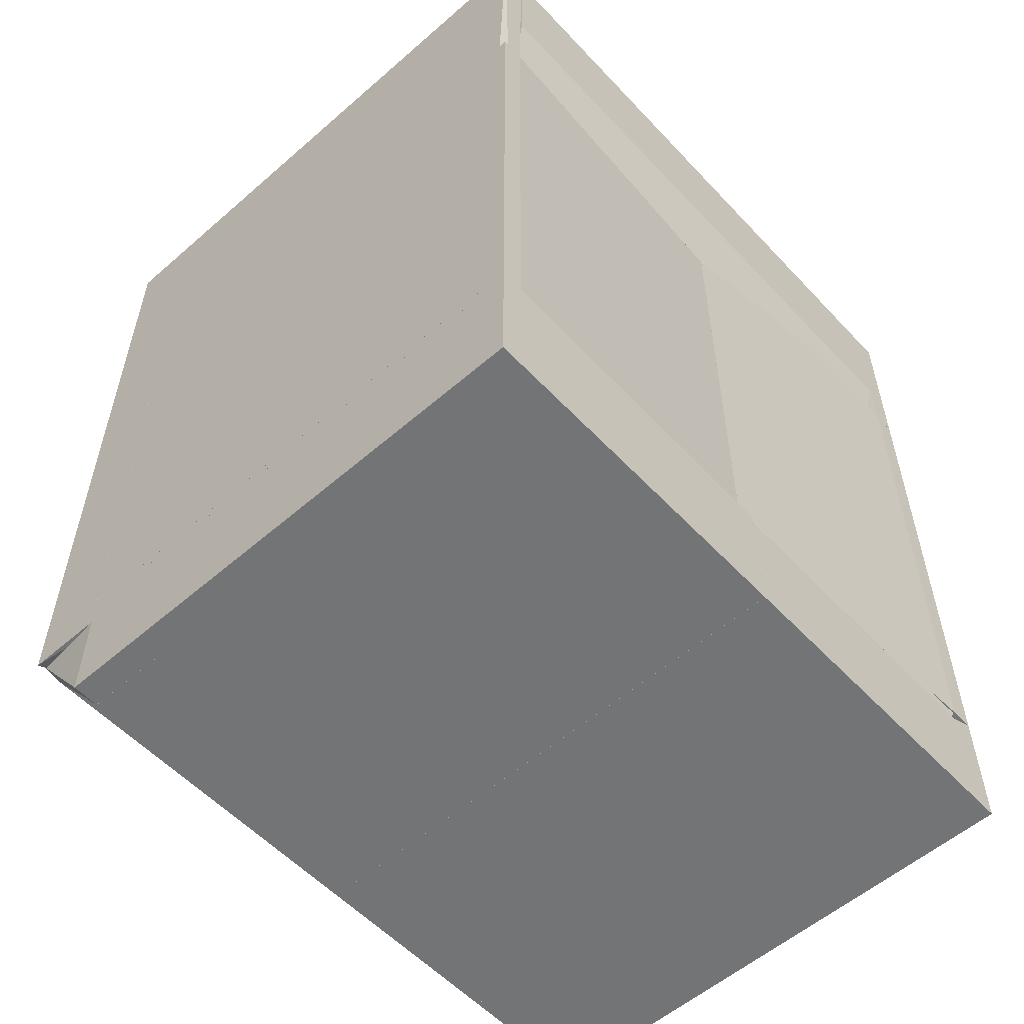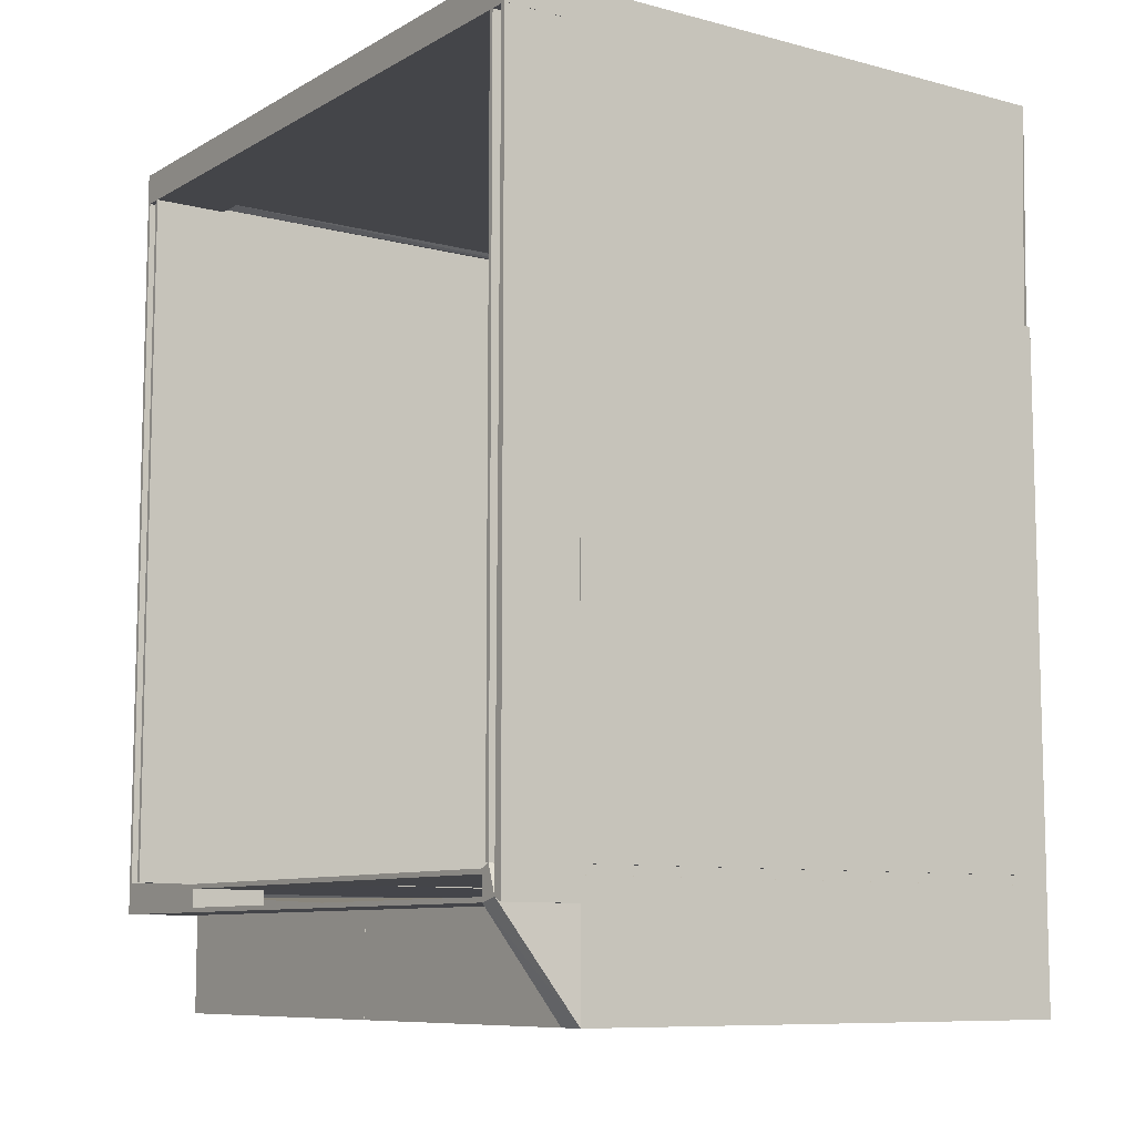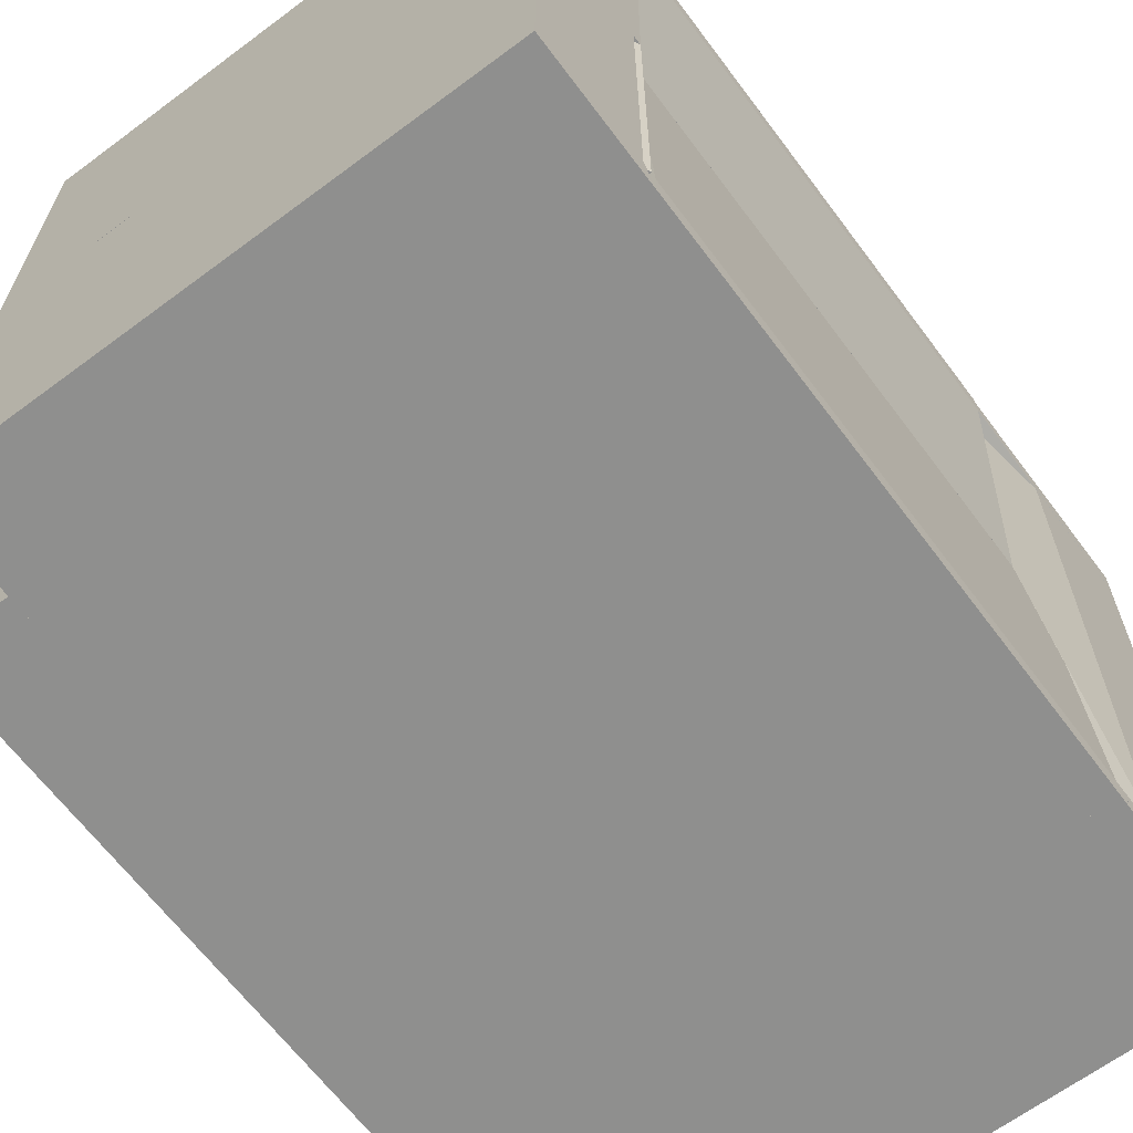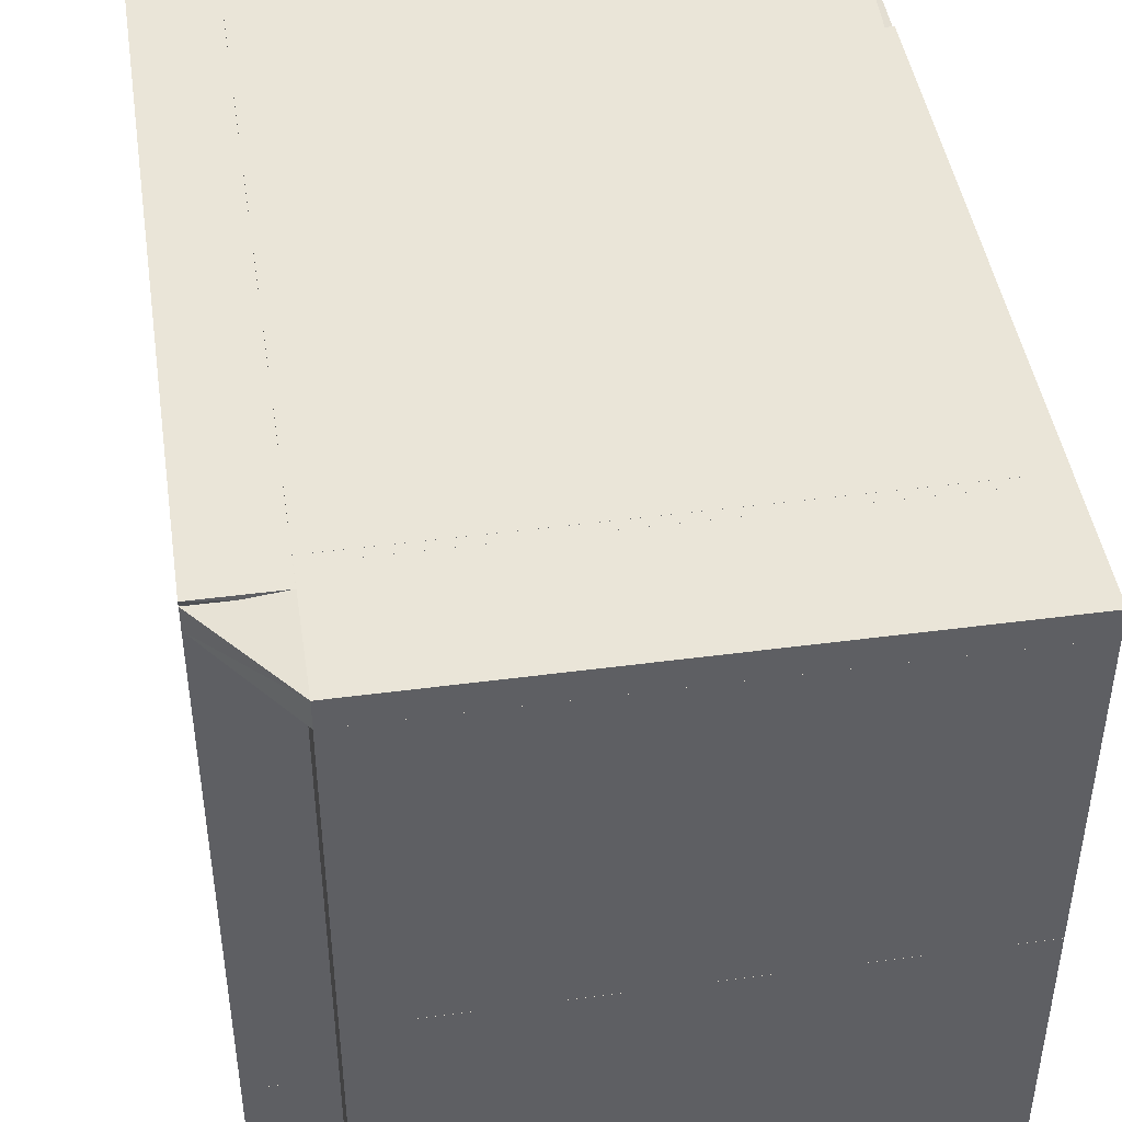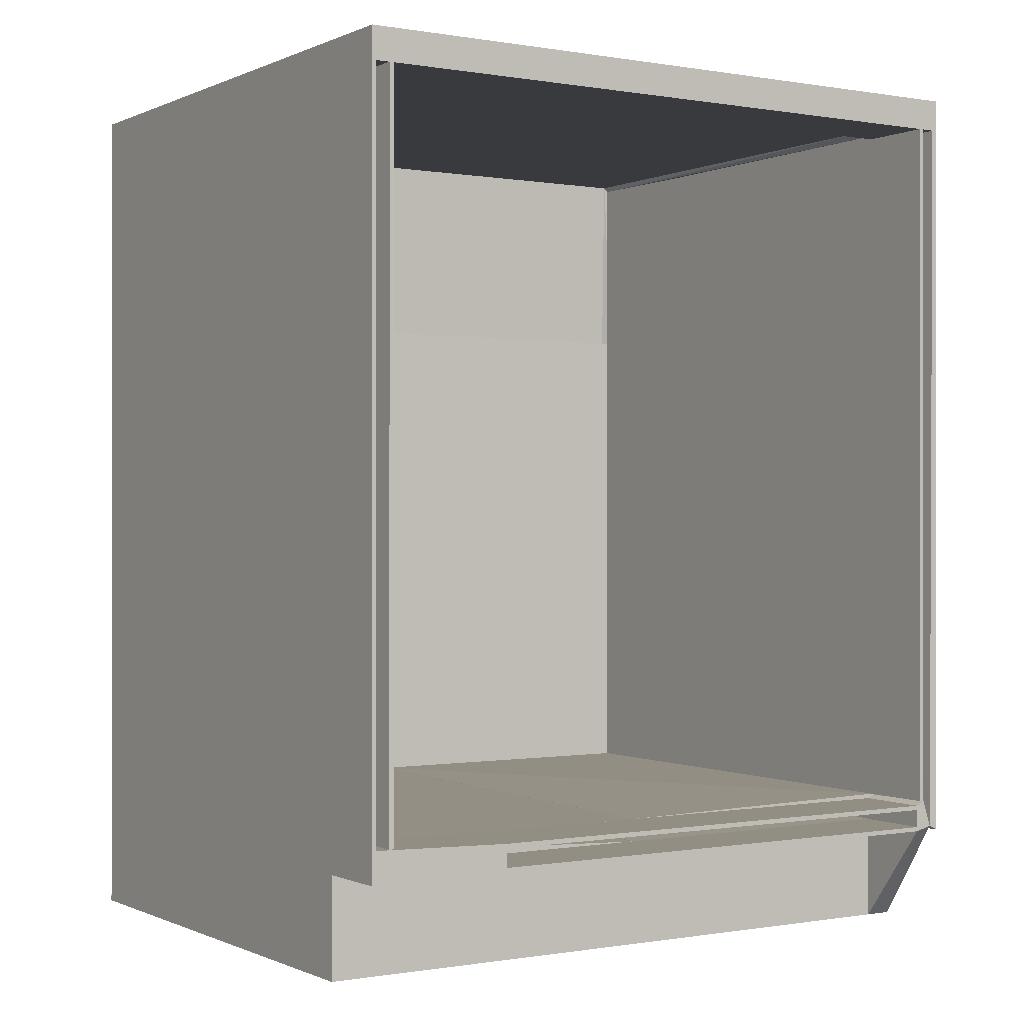
<metadata>
{"format":"obj","ext":"obj","renderer":"f3d","projection":"perspective","resolution":1024,"background":"white","views":[{"elev":-56.1,"azim":-137.7,"up":"+Z"},{"elev":-9.0,"azim":145.2,"up":"+Z"},{"elev":-65.2,"azim":-143.2,"up":"+Y"},{"elev":45.0,"azim":171.3,"up":"+Y"},{"elev":-0.2,"azim":57.4,"up":"+Z"}]}
</metadata>
<code>
o convex_0
v 0.3113 0.3937 0.5026
v 0.2232 -0.3939 0.4663
v 0.2232 -0.3939 0.5026
v 0.2232 0.3937 0.4663
v 0.3113 -0.3939 0.4663
v 0.3113 -0.3939 0.5026
v 0.2232 0.3937 0.5026
v 0.3113 0.3937 0.4663
f 5 4 8
f 2 3 4
f 3 2 5
f 2 4 5
f 1 3 6
f 5 1 6
f 3 5 6
f 3 1 7
f 4 3 7
f 1 4 7
f 4 1 8
f 1 5 8
o convex_1
v 0.3113 -0.2281 -0.3575
v 0.2232 -0.3939 -0.3886
v 0.3113 -0.3939 -0.3886
v 0.2232 -0.3939 -0.3523
v 0.2232 -0.2281 -0.3886
v 0.3113 -0.3939 -0.3523
v 0.3113 -0.2281 -0.3886
v 0.2232 -0.2281 -0.3575
f 13 12 16
f 10 11 12
f 11 10 13
f 10 12 13
f 11 9 14
f 12 11 14
f 9 12 14
f 9 11 15
f 13 9 15
f 11 13 15
f 12 9 16
f 9 13 16
o convex_2
v -0.383 -0.3939 -0.5026
v 0.2232 -0.00019 -0.3834
v 0.2232 -0.3679 -0.3679
v -0.383 -0.00019 -0.3679
v 0.2232 -0.00019 -0.5026
v 0.2232 -0.3939 -0.5026
v -0.383 -0.3939 -0.3679
v -0.383 -0.00019 -0.5026
v 0.2232 -0.3939 -0.3679
f 23 22 25
f 19 18 20
f 18 19 21
f 20 18 21
f 17 21 22
f 21 19 22
f 19 20 23
f 20 17 23
f 17 22 23
f 17 20 24
f 21 17 24
f 20 21 24
f 22 19 25
f 19 23 25
o convex_3
v -0.3571 -0.00019 0.2902
v -0.383 -0.3939 -0.3523
v -0.383 -0.368 -0.3523
v -0.3519 -0.3939 -0.3523
v -0.383 -0.3939 0.2902
v -0.3675 -0.00019 -0.3523
v -0.3519 -0.3939 0.2902
v -0.3675 -0.00019 0.2902
v -0.3571 -0.00019 -0.3523
v -0.383 -0.368 0.2902
v -0.3519 -0.3679 -0.3523
v -0.3519 -0.3679 0.2902
f 32 36 37
f 27 28 29
f 28 27 30
f 27 29 30
f 29 28 31
f 26 30 32
f 30 29 32
f 30 26 33
f 31 28 33
f 26 31 33
f 29 31 34
f 31 26 34
f 28 30 35
f 30 33 35
f 33 28 35
f 32 29 36
f 34 26 36
f 29 34 36
f 26 32 37
f 36 26 37
o convex_4
v 0.2231 -0.3835 0.4974
v -0.383 -0.3939 0.2902
v -0.383 -0.3939 0.5026
v -0.383 -0.3835 0.2902
v 0.2231 -0.3939 0.2902
v -0.383 -0.3835 0.5026
v 0.2231 -0.3939 0.5026
v 0.2231 -0.3887 0.2902
f 42 41 45
f 39 40 41
f 40 39 42
f 39 41 42
f 41 40 43
f 38 41 43
f 42 38 44
f 40 42 44
f 38 43 44
f 43 40 44
f 41 38 45
f 38 42 45
o convex_5
v -0.3571 -0.3628 0.2902
v -0.3519 0.3626 0.5026
v -0.383 0.3626 0.5026
v -0.3675 0.3626 0.2487
v -0.383 -0.3628 0.5026
v -0.3519 -0.3628 0.5026
v -0.383 -0.3628 0.3576
v -0.3571 0.3626 0.2487
v -0.383 0.3626 0.3576
v -0.3675 -0.000113 0.2487
v -0.3675 -0.3628 0.2902
v -0.3571 -0.000113 0.2487
v -0.3519 -0.3628 0.4766
v -0.3519 0.3626 0.4767
f 47 58 59
f 48 47 49
f 47 48 50
f 50 46 51
f 47 50 51
f 46 50 52
f 50 48 52
f 49 47 53
f 48 49 54
f 52 48 54
f 49 52 54
f 52 49 55
f 49 53 55
f 46 52 56
f 52 55 56
f 55 46 56
f 46 55 57
f 55 53 57
f 47 51 58
f 51 46 58
f 46 57 58
f 58 57 59
f 53 47 59
f 57 53 59
o convex_6
v 0.2232 0.3626 0.5026
v -0.3519 -0.3628 0.4767
v 0.2232 -0.3628 0.4767
v -0.3519 -0.3628 0.5026
v -0.3519 0.3626 0.4767
v 0.2232 -0.3628 0.5026
v 0.2232 0.3626 0.4767
v -0.3519 0.3626 0.5026
f 64 63 67
f 61 62 63
f 62 61 64
f 61 63 64
f 62 60 65
f 63 62 65
f 60 63 65
f 60 62 66
f 64 60 66
f 62 64 66
f 63 60 67
f 60 64 67
o convex_7
v -0.383 -0.000113 -0.3575
v 0.2231 0.3937 -0.3523
v 0.2231 0.3677 -0.3523
v 0.2231 0.3937 -0.3627
v -0.383 0.3937 -0.3523
v 0.2231 -0.000113 -0.3627
v -0.383 0.3937 -0.3627
v -0.3571 -0.000113 -0.3523
v -0.383 -0.000113 -0.3627
v 0.2231 -0.000113 -0.3575
f 75 73 77
f 69 70 71
f 70 69 72
f 69 71 72
f 71 70 73
f 71 73 74
f 68 72 74
f 72 71 74
f 72 68 75
f 70 72 75
f 68 73 75
f 73 68 76
f 74 73 76
f 68 74 76
f 73 70 77
f 70 75 77
o convex_8
v -0.3519 0.3937 0.2487
v -0.3675 -0.000113 -0.3523
v -0.383 0.3677 -0.3523
v -0.3675 -0.000113 0.2487
v -0.383 0.3937 0.2487
v -0.3519 0.3937 -0.3523
v -0.3571 -0.000113 0.2487
v -0.3571 -0.000113 -0.3523
v -0.383 0.3937 -0.3523
v -0.383 0.3677 0.2487
v -0.3519 0.3677 -0.3523
v -0.3519 0.3677 0.2487
f 84 88 89
f 80 79 81
f 81 78 82
f 79 80 83
f 82 78 83
f 81 79 84
f 78 81 84
f 79 83 85
f 84 79 85
f 80 82 86
f 83 80 86
f 82 83 86
f 80 81 87
f 81 82 87
f 82 80 87
f 83 78 88
f 85 83 88
f 84 85 88
f 78 84 89
f 88 78 89
o convex_9
v -0.3675 0.3626 0.2487
v -0.3519 0.3885 0.5026
v -0.3519 0.3626 0.5026
v -0.383 0.3885 0.5026
v -0.383 0.3626 0.5026
v -0.383 0.3885 0.2487
v -0.3519 0.3729 0.2487
v -0.383 0.3678 0.2487
f 94 95 97
f 92 91 93
f 90 92 94
f 92 93 94
f 93 91 95
f 94 93 95
f 92 90 96
f 91 92 96
f 95 91 96
f 90 95 96
f 90 94 97
f 95 90 97
o convex_10
v 0.2232 0.3885 0.5026
v -0.3519 0.3678 0.4715
v -0.3519 0.3729 0.4715
v -0.3519 0.3885 0.5026
v -0.3519 0.3626 0.5026
v 0.2232 0.3626 0.4767
v 0.2232 0.3626 0.5026
v 0.2232 0.3729 0.4715
v 0.2232 0.3885 0.4974
v -0.3519 0.3626 0.4767
f 103 102 107
f 100 99 101
f 98 101 102
f 101 99 102
f 98 102 104
f 102 103 104
f 103 98 104
f 99 100 105
f 103 99 105
f 98 103 105
f 100 101 106
f 101 98 106
f 98 105 106
f 105 100 106
f 102 99 107
f 99 103 107
o convex_11
v -0.3519 0.3885 -0.3522
v 0.2231 0.3937 0.5025
v -0.3829 0.3937 0.5025
v 0.2231 0.3885 0.5025
v 0.2231 0.3937 -0.3522
v -0.3829 0.3885 0.5025
v 0.2231 0.3885 -0.3522
v -0.3519 0.3937 -0.3522
v -0.3829 0.3885 0.2487
f 110 115 116
f 109 110 111
f 110 109 112
f 109 111 112
f 111 110 113
f 108 111 113
f 111 108 114
f 108 112 114
f 112 111 114
f 112 108 115
f 110 112 115
f 108 113 116
f 113 110 116
f 115 108 116
o convex_12
v -0.3519 -0.3939 -0.3523
v 0.3113 -0.3887 0.4663
v 0.2232 -0.3887 0.4663
v 0.3113 -0.3939 0.4663
v 0.3113 -0.3887 -0.3523
v -0.3519 -0.3887 0.2901
v 0.3113 -0.3939 -0.3523
v -0.3519 -0.3939 0.2901
v -0.3519 -0.3887 -0.3523
v 0.2232 -0.3939 0.4663
f 124 120 126
f 118 119 120
f 119 118 121
f 118 120 121
f 119 121 122
f 120 117 123
f 117 121 123
f 121 120 123
f 117 120 124
f 119 122 124
f 122 117 124
f 121 117 125
f 117 122 125
f 122 121 125
f 120 119 126
f 119 124 126
o convex_13
v -0.3519 -0.3732 -0.3523
v 0.3113 -0.368 0.4662
v 0.3113 -0.3732 0.4662
v -0.3519 -0.368 0.4714
v 0.3113 -0.368 -0.3523
v -0.3519 -0.3732 0.4714
v -0.3519 -0.368 -0.3523
v 0.3113 -0.3732 -0.3523
f 131 129 134
f 129 128 130
f 128 129 131
f 130 128 131
f 127 129 132
f 129 130 132
f 130 127 132
f 127 130 133
f 131 127 133
f 130 131 133
f 129 127 134
f 127 131 134
o convex_14
v 0.3113 0.3626 -0.3834
v 0.2232 -0.2281 -0.3886
v 0.2232 -0.2281 -0.3834
v 0.2232 0.3626 -0.3886
v 0.3113 -0.2281 -0.3886
v 0.3113 -0.2281 -0.3834
v 0.2232 0.3626 -0.3834
v 0.3113 0.3626 -0.3886
f 139 138 142
f 136 137 138
f 137 136 139
f 136 138 139
f 135 137 140
f 139 135 140
f 137 139 140
f 137 135 141
f 138 137 141
f 135 138 141
f 138 135 142
f 135 139 142
o convex_15
v 0.3113 0.3626 -0.3575
v 0.2232 -0.2281 -0.3627
v 0.2232 -0.2281 -0.3575
v 0.2232 0.3626 -0.3627
v 0.3113 -0.2281 -0.3627
v 0.3113 -0.2281 -0.3575
v 0.2232 0.3626 -0.3575
v 0.3113 0.3626 -0.3627
f 147 146 150
f 144 145 146
f 145 144 147
f 144 146 147
f 143 145 148
f 147 143 148
f 145 147 148
f 145 143 149
f 146 145 149
f 143 146 149
f 146 143 150
f 143 147 150
o convex_16
v 0.2232 0.3833 -0.3885
v 0.3113 0.3937 0.4662
v 0.2232 0.3937 0.4662
v 0.3113 0.3937 -0.3885
v 0.3113 0.3833 -0.3833
v 0.2232 0.3937 -0.3885
v 0.2232 0.3885 0.4662
v 0.3113 0.3885 0.4662
f 152 157 158
f 153 152 154
f 151 154 155
f 154 152 155
f 151 153 156
f 153 154 156
f 154 151 156
f 153 151 157
f 152 153 157
f 151 155 157
f 157 155 158
f 155 152 158
o convex_17
v -0.383 -0.3939 -0.3679
v 0.2231 -0.3628 -0.3575
v 0.2231 -0.3628 -0.3627
v 0.2231 -0.3939 -0.3679
v 0.2231 -0.3939 -0.3523
v -0.3674 -0.3628 -0.3523
v -0.383 -0.3628 -0.3679
v -0.383 -0.3939 -0.3523
v 0.2231 -0.368 -0.3679
v 0.2231 -0.368 -0.3523
f 164 163 168
f 161 160 162
f 159 162 163
f 162 160 163
f 160 161 164
f 164 161 165
f 162 159 165
f 165 159 166
f 159 163 166
f 163 164 166
f 164 165 166
f 161 162 167
f 165 161 167
f 162 165 167
f 163 160 168
f 160 164 168
o convex_18
v -0.383 -0.3628 -0.3575
v 0.2231 -0.000149 -0.3575
v 0.2231 -0.3628 -0.3575
v -0.3778 -0.000149 -0.3679
v -0.3674 -0.000149 -0.3523
v -0.3778 -0.3628 -0.3679
v 0.2231 -0.000149 -0.3627
v -0.357 -0.3628 -0.3523
v 0.2231 -0.3628 -0.3627
v -0.383 -0.000149 -0.3575
f 173 172 178
f 170 172 173
f 171 169 174
f 169 172 174
f 174 172 175
f 170 171 175
f 172 170 175
f 169 171 176
f 171 170 176
f 173 169 176
f 170 173 176
f 171 174 177
f 174 175 177
f 175 171 177
f 172 169 178
f 169 173 178
o convex_19
v -0.3519 0.3678 -0.3523
v 0.3113 0.3729 0.4663
v 0.3113 0.3678 0.4663
v -0.3519 0.3678 0.4715
v -0.3519 0.3729 0.4715
v 0.3113 0.3729 -0.3523
v -0.3519 0.3729 -0.3523
v 0.3113 0.3678 -0.3523
f 184 181 186
f 181 180 182
f 179 181 182
f 179 182 183
f 182 180 183
f 183 180 184
f 180 181 184
f 179 183 185
f 183 184 185
f 184 179 185
f 181 179 186
f 179 184 186
o convex_20
v 0.2232 -0.3628 0.5026
v -0.3519 -0.3732 0.4715
v -0.3519 -0.368 0.4715
v -0.3519 -0.3835 0.5026
v 0.2232 -0.3732 0.4715
v 0.2232 -0.3835 0.4974
v -0.3519 -0.3628 0.5026
v 0.2232 -0.3628 0.4767
v -0.3519 -0.3628 0.4767
v 0.2232 -0.3835 0.5026
f 192 187 196
f 189 188 190
f 188 189 191
f 188 191 192
f 190 188 192
f 191 187 192
f 189 190 193
f 190 187 193
f 187 191 194
f 191 189 194
f 193 187 194
f 193 194 195
f 189 193 195
f 194 189 195
f 187 190 196
f 190 192 196
o convex_21
v -0.383 -0.368 0.2902
v -0.3519 -0.3628 0.5026
v -0.3519 -0.3835 0.5026
v -0.383 -0.3628 0.5026
v -0.3571 -0.3628 0.2902
v -0.383 -0.3835 0.2902
v -0.383 -0.3835 0.5026
v -0.3519 -0.3732 0.2902
f 202 201 204
f 199 198 200
f 197 200 201
f 200 198 201
f 200 197 202
f 197 201 202
f 199 200 203
f 202 199 203
f 200 202 203
f 198 199 204
f 201 198 204
f 199 202 204
o convex_22
v -0.383 -0.000113 -0.3627
v 0.2232 0.3626 -0.3834
v 0.2232 -0.000113 -0.3834
v -0.383 0.3626 -0.5026
v 0.2232 -0.000113 -0.5026
v -0.383 0.3626 -0.3627
v -0.383 -0.000113 -0.5026
v 0.2232 0.3626 -0.5026
v -0.3778 -0.000113 -0.3627
f 210 205 213
f 207 205 209
f 206 207 209
f 206 208 210
f 208 205 210
f 205 208 211
f 209 205 211
f 208 209 211
f 208 206 212
f 209 208 212
f 206 209 212
f 205 207 213
f 207 206 213
f 206 210 213
o convex_23
v 0.3113 0.3833 -0.3834
v -0.383 0.3626 -0.5026
v -0.383 0.3626 -0.3627
v -0.383 0.3937 -0.5026
v 0.2231 0.3626 -0.5026
v -0.383 0.3937 -0.3627
v 0.2231 0.3937 -0.5026
v 0.3113 0.3626 -0.3575
v 0.2231 0.3937 -0.3627
v 0.3113 0.3729 -0.3523
v 0.3113 0.3626 -0.3886
f 221 218 224
f 215 216 217
f 216 215 218
f 215 217 218
f 217 216 219
f 217 219 220
f 218 217 220
f 216 218 221
f 220 219 222
f 214 220 222
f 214 222 223
f 219 216 223
f 221 214 223
f 216 221 223
f 222 219 223
f 220 214 224
f 218 220 224
f 214 221 224

</code>
